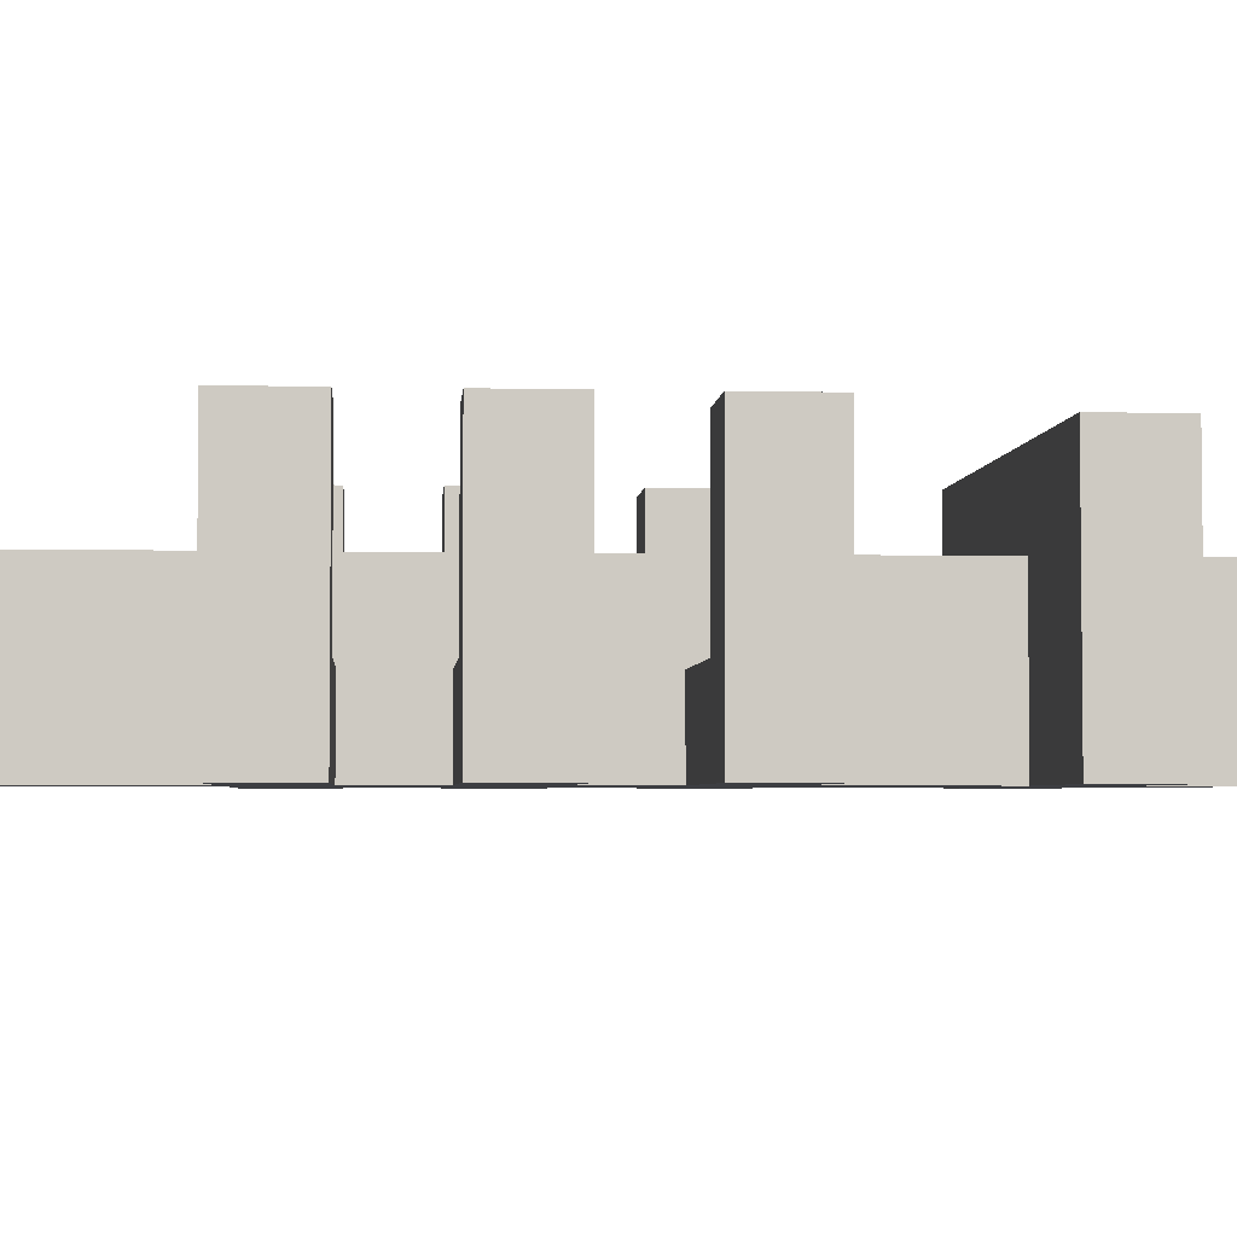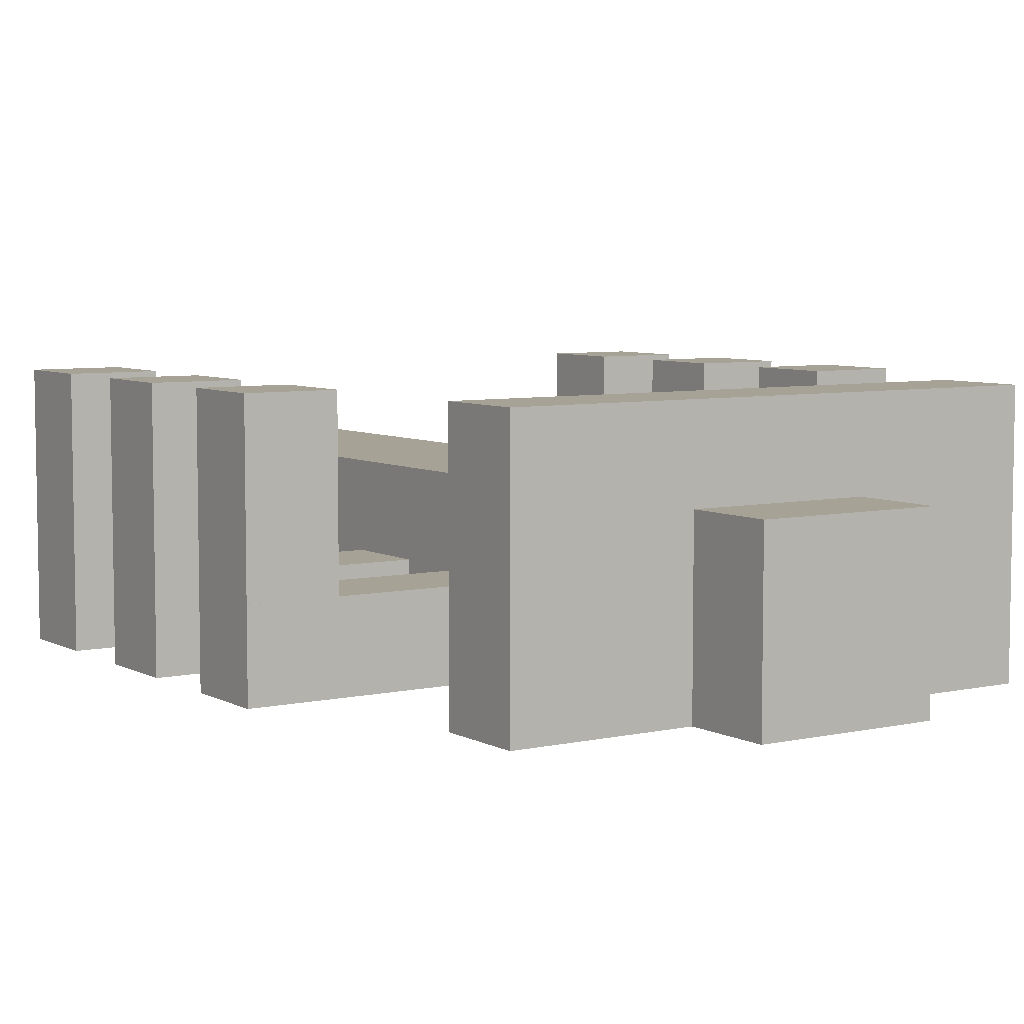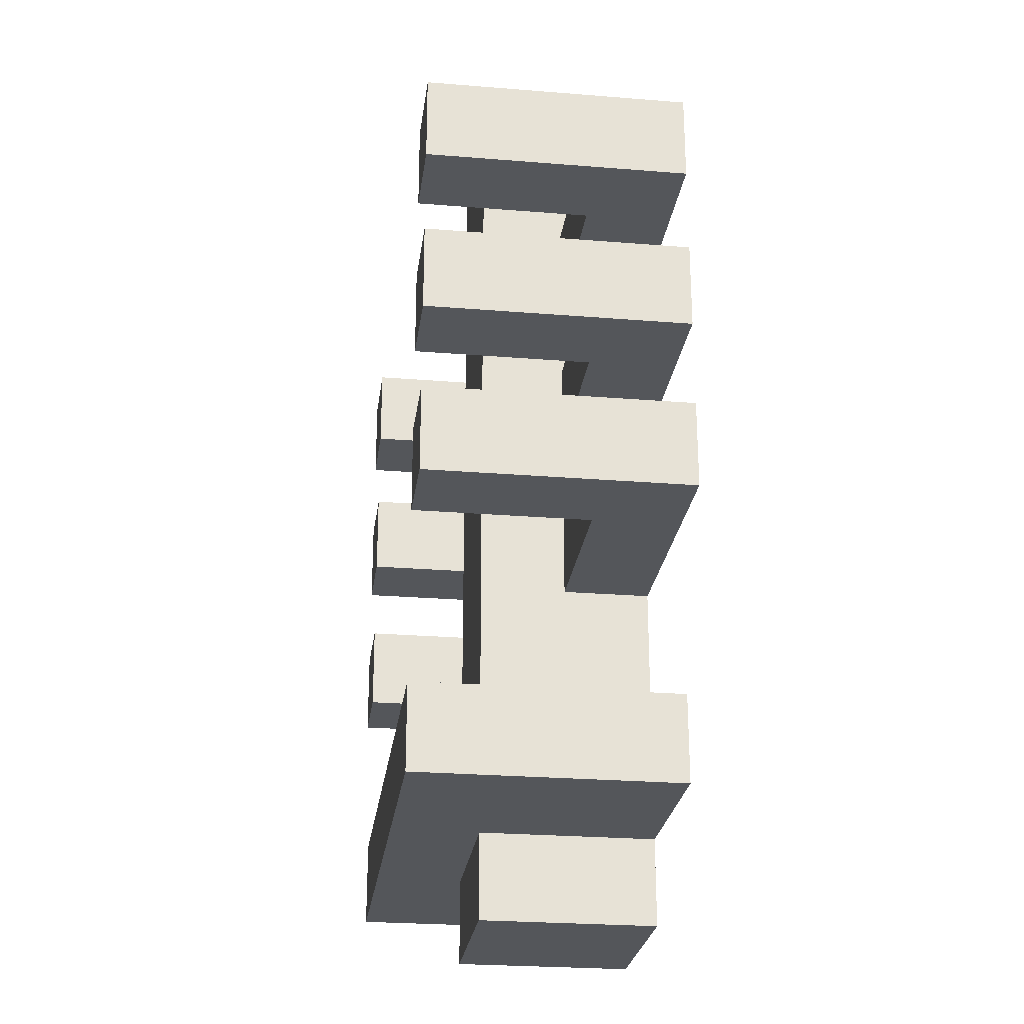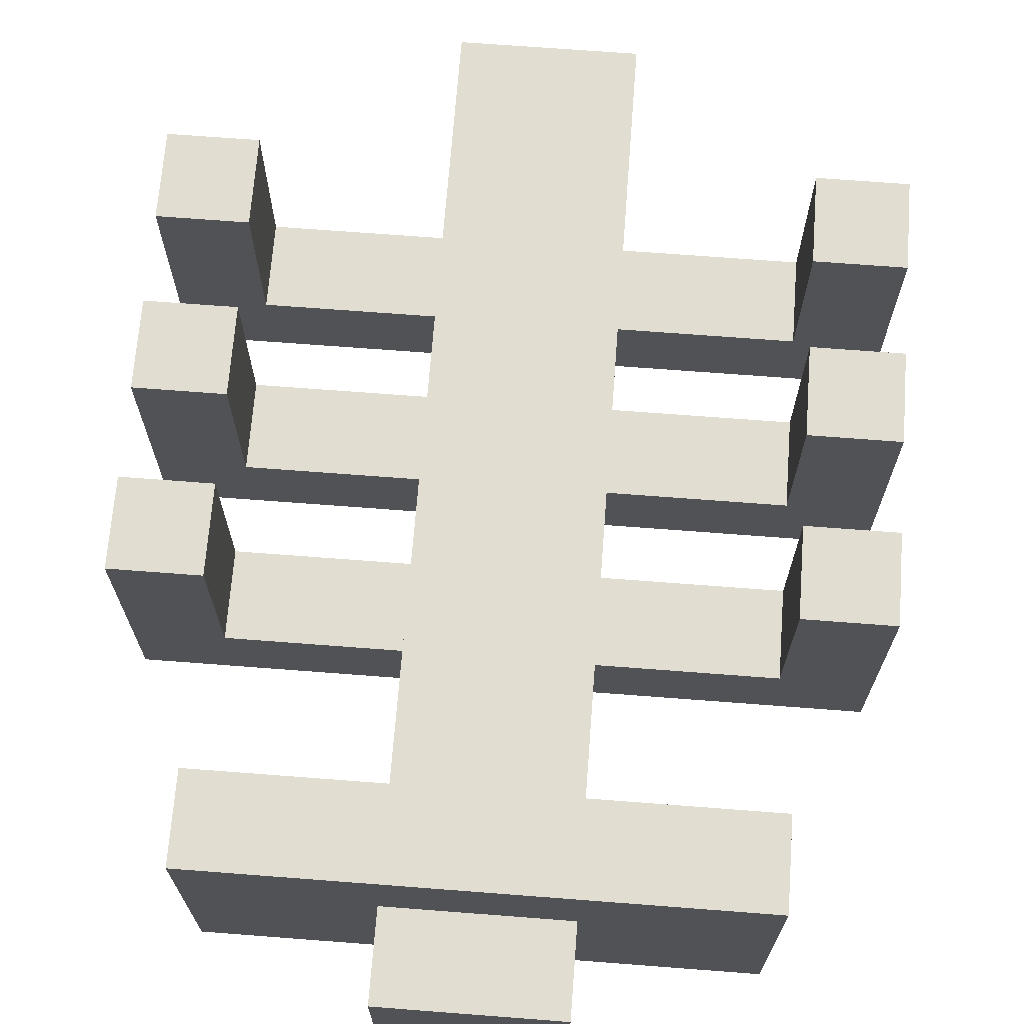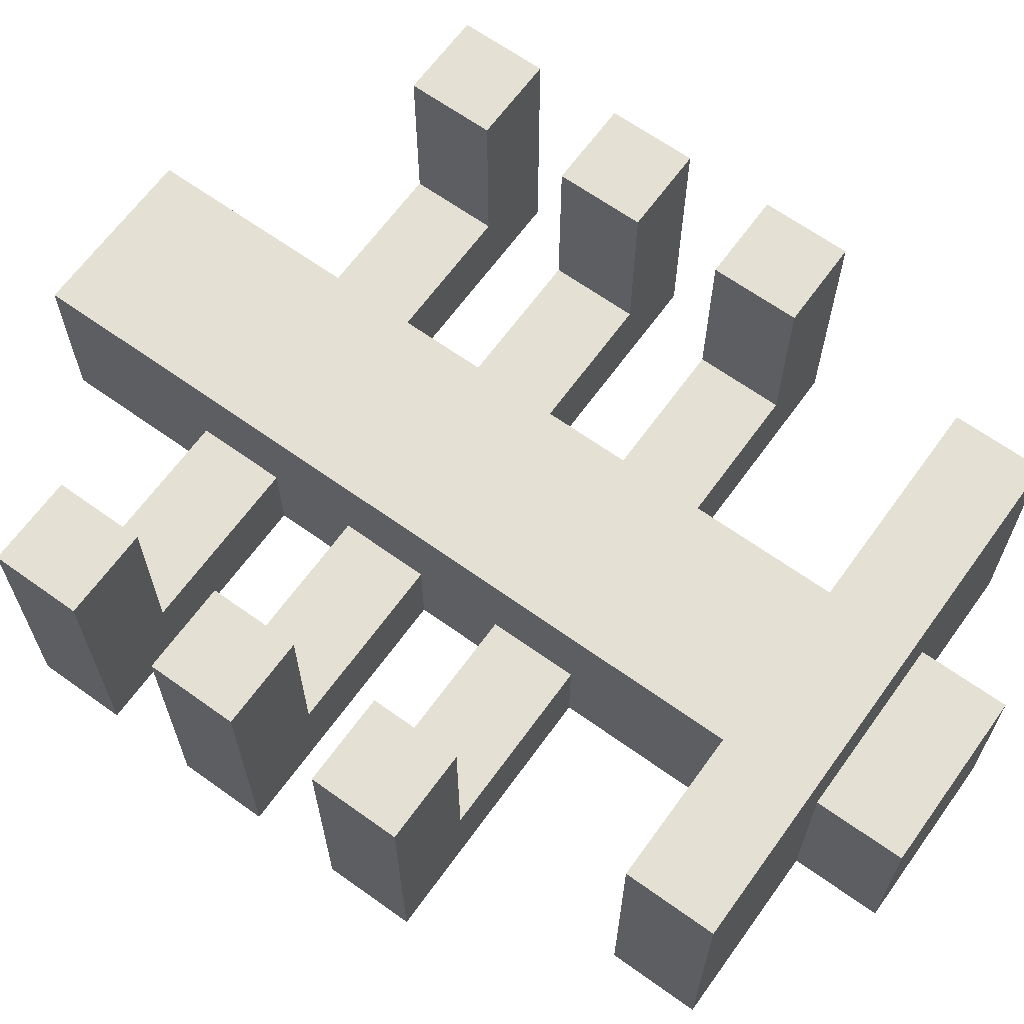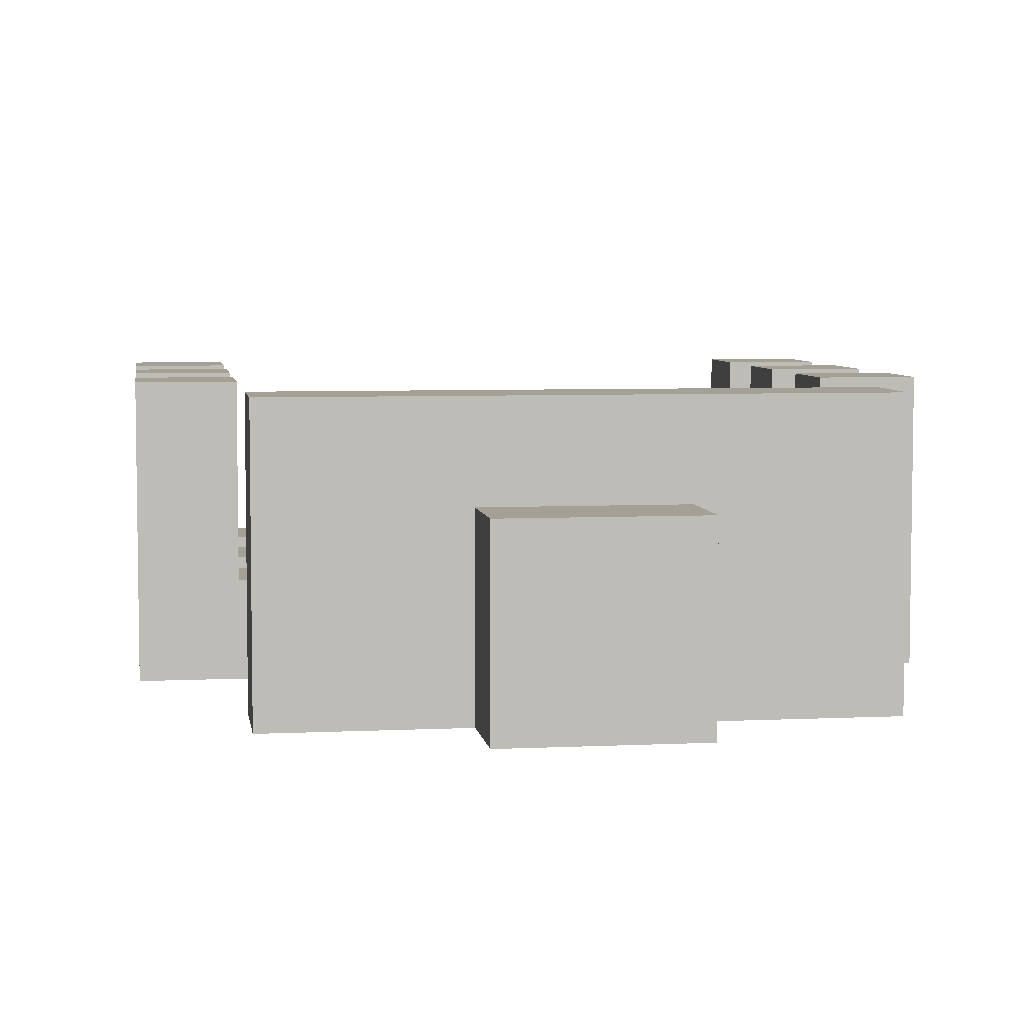
<metadata>
{"format":"obj","ext":"obj","renderer":"f3d","projection":"perspective","resolution":1024,"background":"white","views":[{"elev":-3.6,"azim":-94.5,"up":"+Z"},{"elev":6.3,"azim":-33.5,"up":"+Z"},{"elev":-25.7,"azim":82.6,"up":"+Y"},{"elev":68.9,"azim":4.4,"up":"+Z"},{"elev":65.2,"azim":-54.2,"up":"+Z"},{"elev":5.7,"azim":-8.4,"up":"+Z"}]}
</metadata>
<code>
o rib base 1
v 0.25 0.5625 0
v 0.25 0.5625 -0.0625
v 0.25 0.5 0
v 0.25 0.5 -0.0625
v -0.25 0.5625 -0.0625
v -0.25 0.5625 0
v -0.25 0.5 -0.0625
v -0.25 0.5 0
f 1 3 2
f 3 4 2
f 5 7 6
f 7 8 6
f 5 6 2
f 6 1 2
f 8 7 3
f 7 4 3
f 6 8 1
f 8 3 1
f 2 4 5
f 4 7 5
o rib curve 1b
v -0.1875 0.5625 0.125
v -0.1875 0.5625 0
v -0.1875 0.5 0.125
v -0.1875 0.5 0
v -0.25 0.5625 0
v -0.25 0.5625 0.125
v -0.25 0.5 0
v -0.25 0.5 0.125
f 9 11 10
f 11 12 10
f 13 15 14
f 15 16 14
f 13 14 10
f 14 9 10
f 16 15 11
f 15 12 11
f 14 16 9
f 16 11 9
f 10 12 13
f 12 15 13
o rib curve 1a
v 0.25 0.5625 0.125
v 0.25 0.5625 0
v 0.25 0.5 0.125
v 0.25 0.5 0
v 0.1875 0.5625 0
v 0.1875 0.5625 0.125
v 0.1875 0.5 0
v 0.1875 0.5 0.125
f 17 19 18
f 19 20 18
f 21 23 22
f 23 24 22
f 21 22 18
f 22 17 18
f 24 23 19
f 23 20 19
f 22 24 17
f 24 19 17
f 18 20 21
f 20 23 21
o rib curve 2a
v 0.25 0.4375 0.125
v 0.25 0.4375 0
v 0.25 0.375 0.125
v 0.25 0.375 0
v 0.1875 0.4375 0
v 0.1875 0.4375 0.125
v 0.1875 0.375 0
v 0.1875 0.375 0.125
f 25 27 26
f 27 28 26
f 29 31 30
f 31 32 30
f 29 30 26
f 30 25 26
f 32 31 27
f 31 28 27
f 30 32 25
f 32 27 25
f 26 28 29
f 28 31 29
o rib curve 2b
v -0.1875 0.4375 0.125
v -0.1875 0.4375 0
v -0.1875 0.375 0.125
v -0.1875 0.375 0
v -0.25 0.4375 0
v -0.25 0.4375 0.125
v -0.25 0.375 0
v -0.25 0.375 0.125
f 33 35 34
f 35 36 34
f 37 39 38
f 39 40 38
f 37 38 34
f 38 33 34
f 40 39 35
f 39 36 35
f 38 40 33
f 40 35 33
f 34 36 37
f 36 39 37
o rib base 3
v 0.25 0.3125 0
v 0.25 0.3125 -0.0625
v 0.25 0.25 0
v 0.25 0.25 -0.0625
v -0.25 0.3125 -0.0625
v -0.25 0.3125 0
v -0.25 0.25 -0.0625
v -0.25 0.25 0
f 41 43 42
f 43 44 42
f 45 47 46
f 47 48 46
f 45 46 42
f 46 41 42
f 48 47 43
f 47 44 43
f 46 48 41
f 48 43 41
f 42 44 45
f 44 47 45
o rib curve 3a
v 0.25 0.3125 0.125
v 0.25 0.3125 0
v 0.25 0.25 0.125
v 0.25 0.25 0
v 0.1875 0.3125 0
v 0.1875 0.3125 0.125
v 0.1875 0.25 0
v 0.1875 0.25 0.125
f 49 51 50
f 51 52 50
f 53 55 54
f 55 56 54
f 53 54 50
f 54 49 50
f 56 55 51
f 55 52 51
f 54 56 49
f 56 51 49
f 50 52 53
f 52 55 53
o rib curve 3b
v -0.1875 0.3125 0.125
v -0.1875 0.3125 0
v -0.1875 0.25 0.125
v -0.1875 0.25 0
v -0.25 0.3125 0
v -0.25 0.3125 0.125
v -0.25 0.25 0
v -0.25 0.25 0.125
f 57 59 58
f 59 60 58
f 61 63 62
f 63 64 62
f 61 62 58
f 62 57 58
f 64 63 59
f 63 60 59
f 62 64 57
f 64 59 57
f 58 60 61
f 60 63 61
o rib base 2
v 0.25 0.4375 0
v 0.25 0.4375 -0.0625
v 0.25 0.375 0
v 0.25 0.375 -0.0625
v -0.25 0.4375 -0.0625
v -0.25 0.4375 0
v -0.25 0.375 -0.0625
v -0.25 0.375 0
f 65 67 66
f 67 68 66
f 69 71 70
f 71 72 70
f 69 70 66
f 70 65 66
f 72 71 67
f 71 68 67
f 70 72 65
f 72 67 65
f 66 68 69
f 68 71 69
o pelvis
v 0.1875 0.125 0.125
v 0.1875 0.125 -0.0625
v 0.1875 0.0625 0.125
v 0.1875 0.0625 -0.0625
v -0.1875 0.125 -0.0625
v -0.1875 0.125 0.125
v -0.1875 0.0625 -0.0625
v -0.1875 0.0625 0.125
f 73 75 74
f 75 76 74
f 77 79 78
f 79 80 78
f 77 78 74
f 78 73 74
f 80 79 75
f 79 76 75
f 78 80 73
f 80 75 73
f 74 76 77
f 76 79 77
o spine
v 0.0625 0.6875 0.0625
v 0.0625 0.6875 -0.0625
v 0.0625 0 0.0625
v 0.0625 0 -0.0625
v -0.0625 0.6875 -0.0625
v -0.0625 0.6875 0.0625
v -0.0625 0 -0.0625
v -0.0625 0 0.0625
f 81 83 82
f 83 84 82
f 85 87 86
f 87 88 86
f 85 86 82
f 86 81 82
f 88 87 83
f 87 84 83
f 86 88 81
f 88 83 81
f 82 84 85
f 84 87 85

</code>
